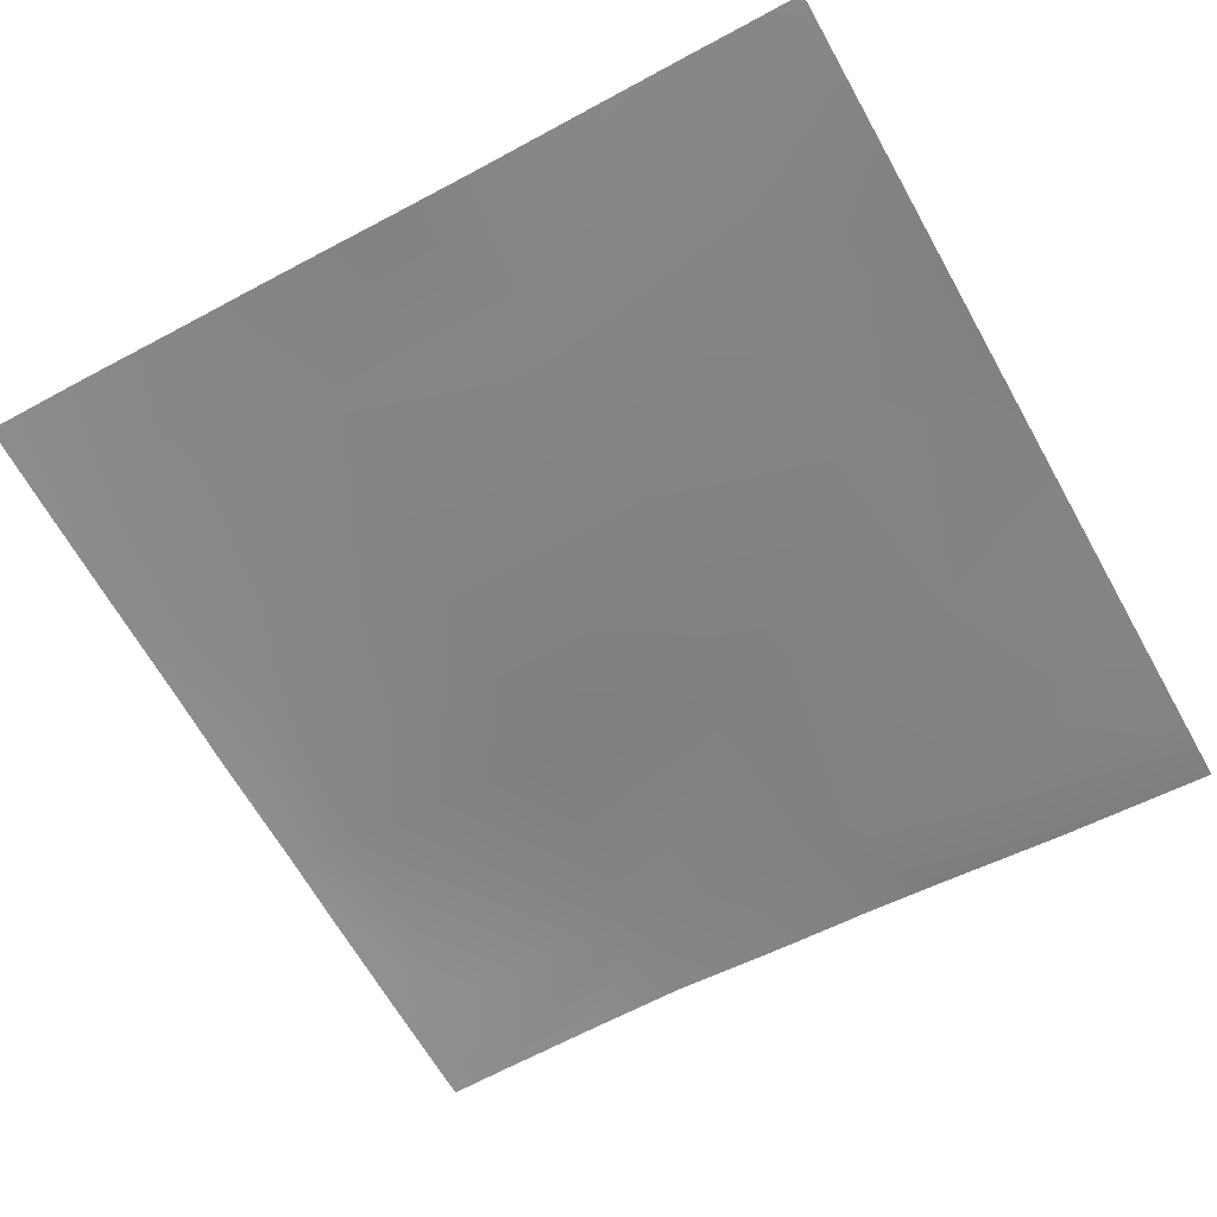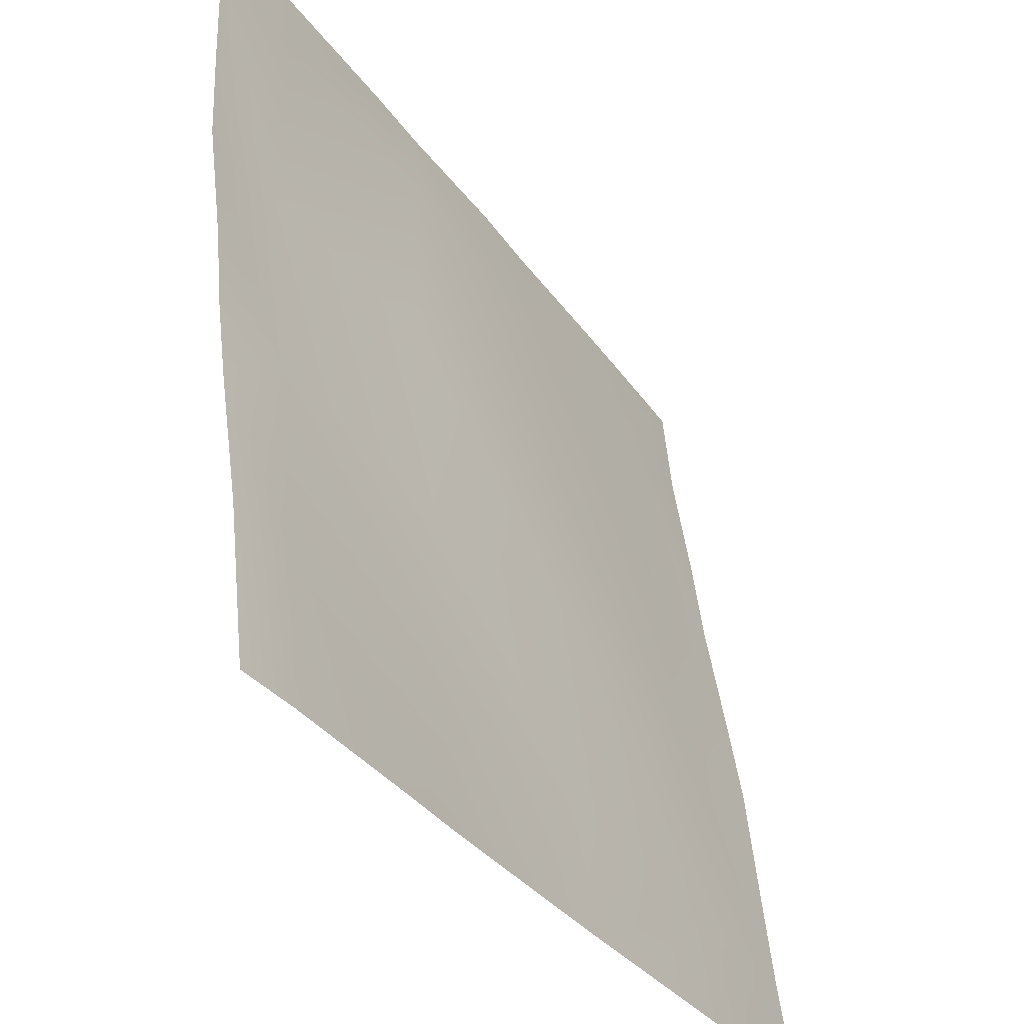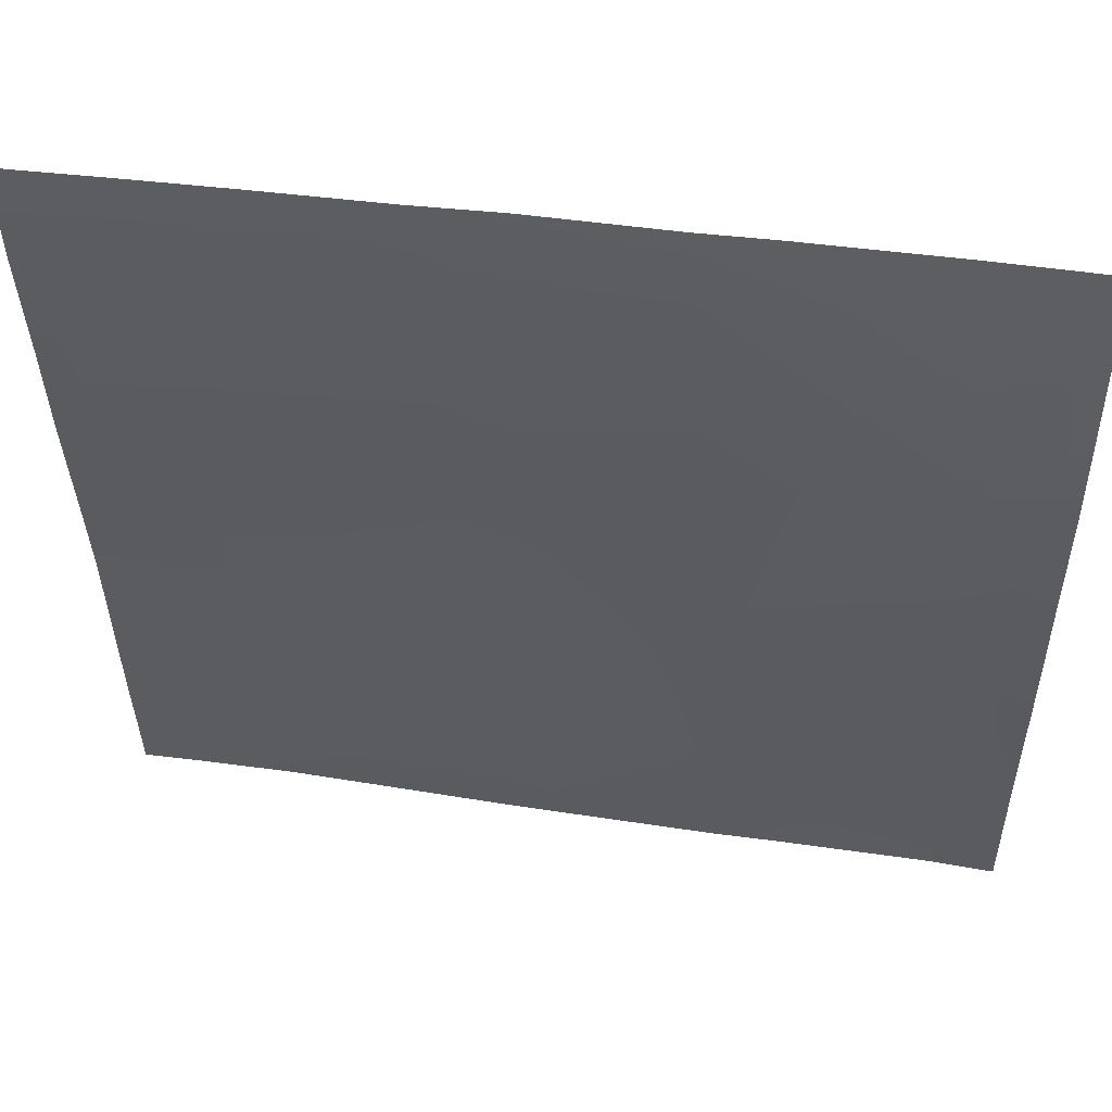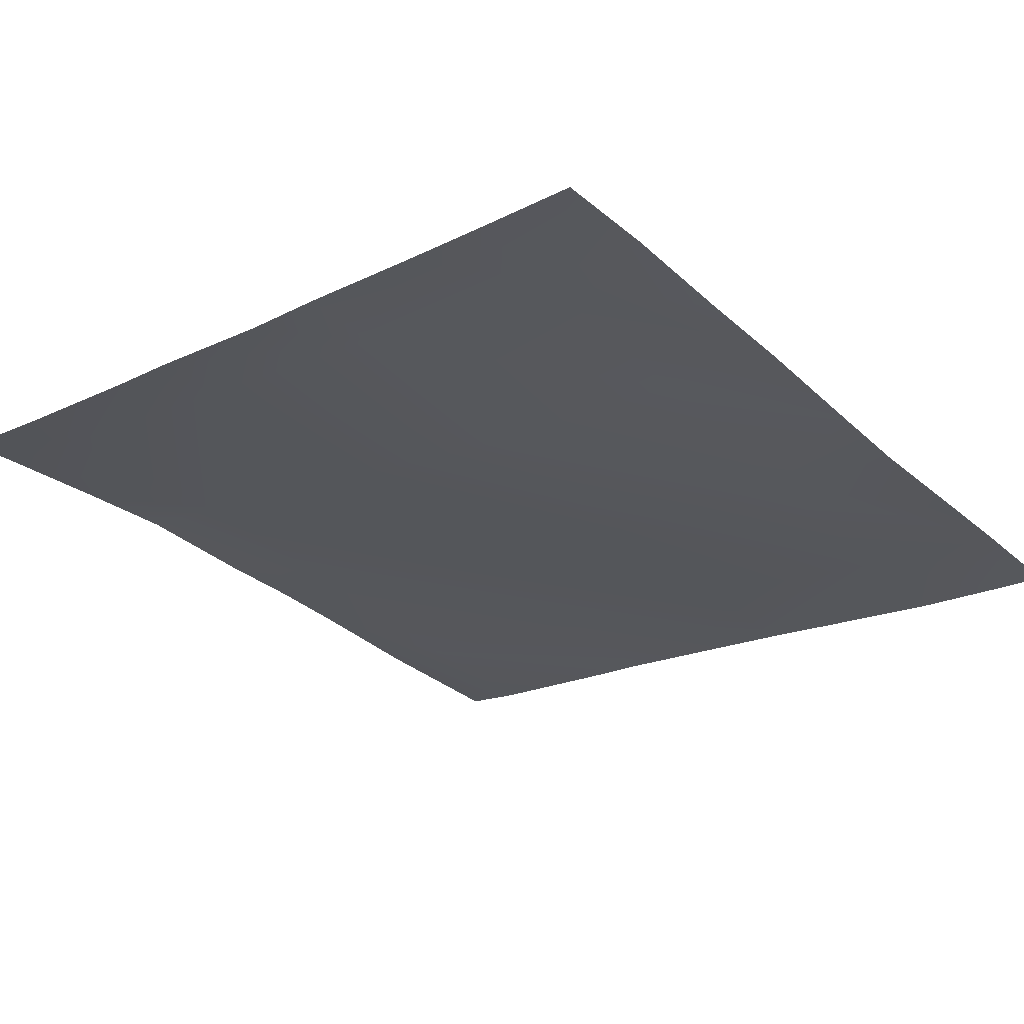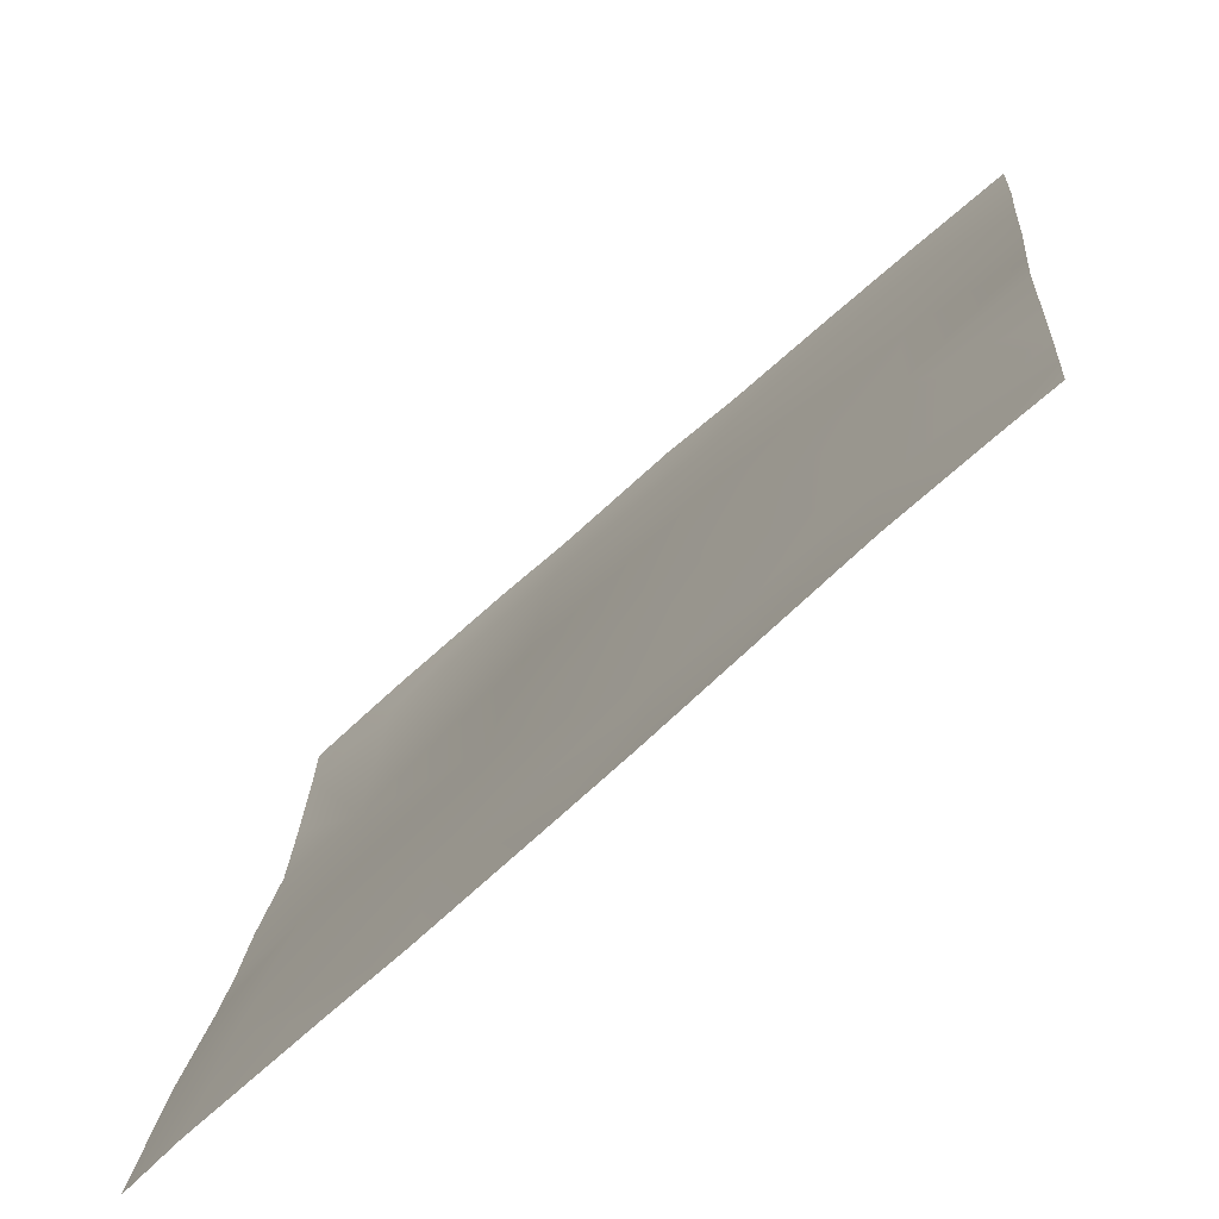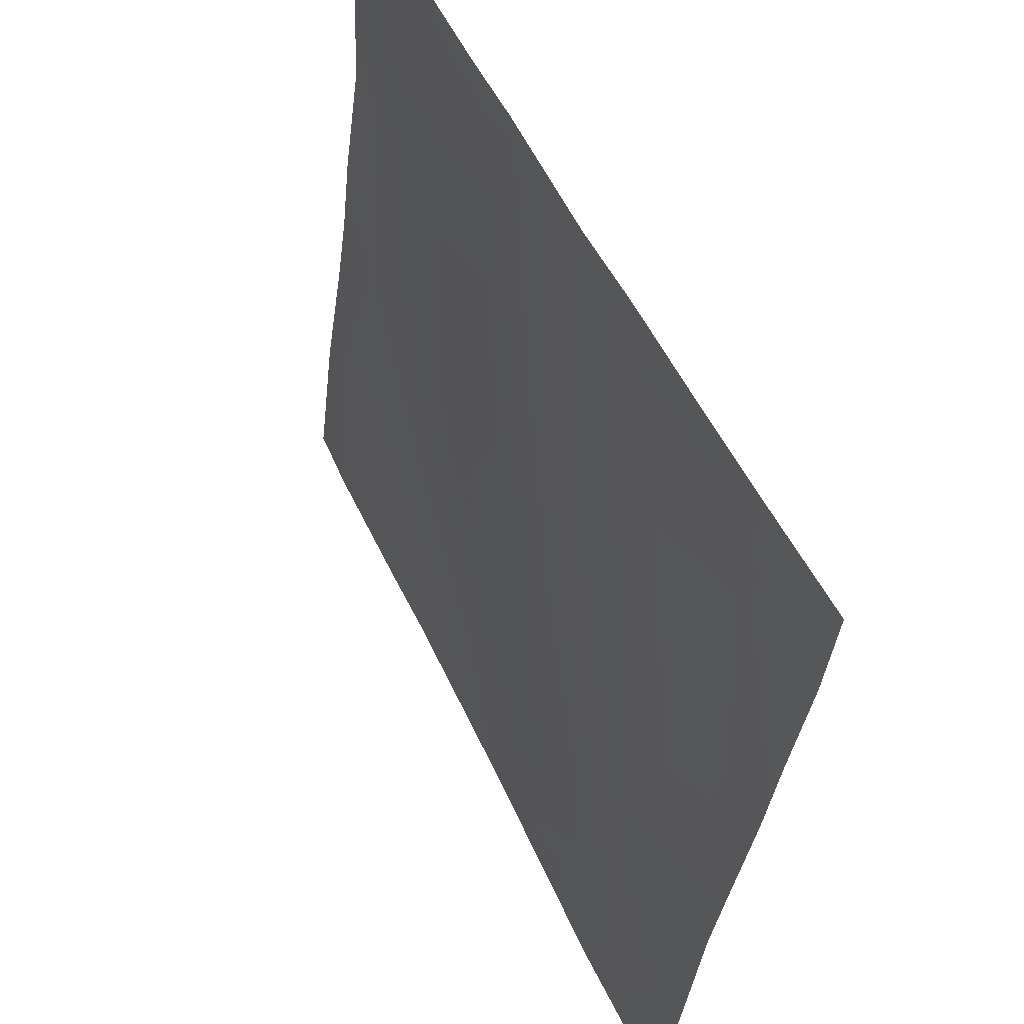
<metadata>
{"format":"obj","ext":"obj","renderer":"f3d","projection":"perspective","resolution":1024,"background":"white","views":[{"elev":-67.4,"azim":119.4,"up":"+Y"},{"elev":-36.9,"azim":-59.4,"up":"+Z"},{"elev":47.9,"azim":-172.5,"up":"+Z"},{"elev":-23.4,"azim":40.2,"up":"+Y"},{"elev":-67.8,"azim":41.4,"up":"+Z"},{"elev":58.1,"azim":62.6,"up":"+Z"}]}
</metadata>
<code>
v 96 2.931 -128
v 96 2.952 -127.9
v 96.13 2.926 -128
v 99.93 2.765 -128
v 97.17 2.848 -128
v 97.33 3.182 -125.1
v 101.2 2.741 -128
v 101.3 3.081 -125.3
v 96 3.289 -125
v 103.7 2.636 -128
v 96 3.679 -122.5
v 97.54 3.781 -121.1
v 96 3.877 -121
v 96 4.049 -119.4
v 96 4.527 -113
v 96.93 4.505 -112
v 97.97 4.443 -113.1
v 96 4.539 -112.3
v 96 4.544 -112
v 96 4.454 -115.2
v 97.75 4.315 -117.1
v 96 4.369 -117
v 101.5 3.48 -121.3
v 105.3 2.88 -125.5
v 101.7 3.967 -117.3
v 105.5 3.146 -121.5
v 102 4.356 -113.4
v 98.03 4.465 -112
v 100.7 4.409 -112
v 102 4.41 -112
v 105.9 4.225 -113.6
v 104.5 4.334 -112
v 105.7 3.663 -117.6
v 109.2 2.35 -128
v 106.8 2.482 -128
v 109.3 2.628 -125.7
v 112 2.304 -128
v 111 2.313 -128
v 112 2.403 -127.1
v 109.5 3.042 -121.8
v 112 2.554 -125.9
v 112 2.697 -124.5
v 109.7 3.652 -117.8
v 105.2 2.573 -128
v 106 4.354 -112
v 108.3 4.323 -112
v 109.9 4.155 -113.8
v 112 3.596 -117.9
v 112 3.825 -116.1
v 112 4.153 -113.9
v 112 4.315 -112.1
v 110 4.317 -112
v 112 4.324 -112
v 112 3.205 -120.3
v 112 2.961 -121.9
f 1 2 3
f 4 5 6
f 7 6 8
f 7 4 6
f 9 3 2
f 9 6 3
f 6 5 3
f 10 7 8
f 6 11 12
f 6 9 11
f 13 14 12
f 15 16 17
f 15 18 16
f 18 19 16
f 20 21 22
f 22 12 14
f 22 21 12
f 12 21 23
f 23 8 12
f 23 24 8
f 25 26 23
f 25 23 21
f 11 13 12
f 25 21 27
f 28 17 16
f 17 29 27
f 17 28 29
f 30 27 29
f 30 31 27
f 30 32 31
f 21 17 27
f 25 27 33
f 15 21 20
f 15 17 21
f 12 8 6
f 34 35 36
f 37 38 39
f 26 24 23
f 24 26 36
f 40 26 33
f 26 40 36
f 41 40 42
f 41 36 40
f 40 33 43
f 36 44 24
f 36 35 44
f 33 26 25
f 45 31 32
f 31 46 47
f 31 45 46
f 47 43 31
f 48 47 49
f 48 43 47
f 50 47 51
f 51 52 53
f 51 47 52
f 52 47 46
f 33 31 43
f 54 40 43
f 54 55 40
f 31 33 27
f 55 42 40
f 39 36 41
f 39 38 36
f 38 34 36
f 50 49 47
f 48 54 43
f 24 10 8
f 24 44 10

</code>
